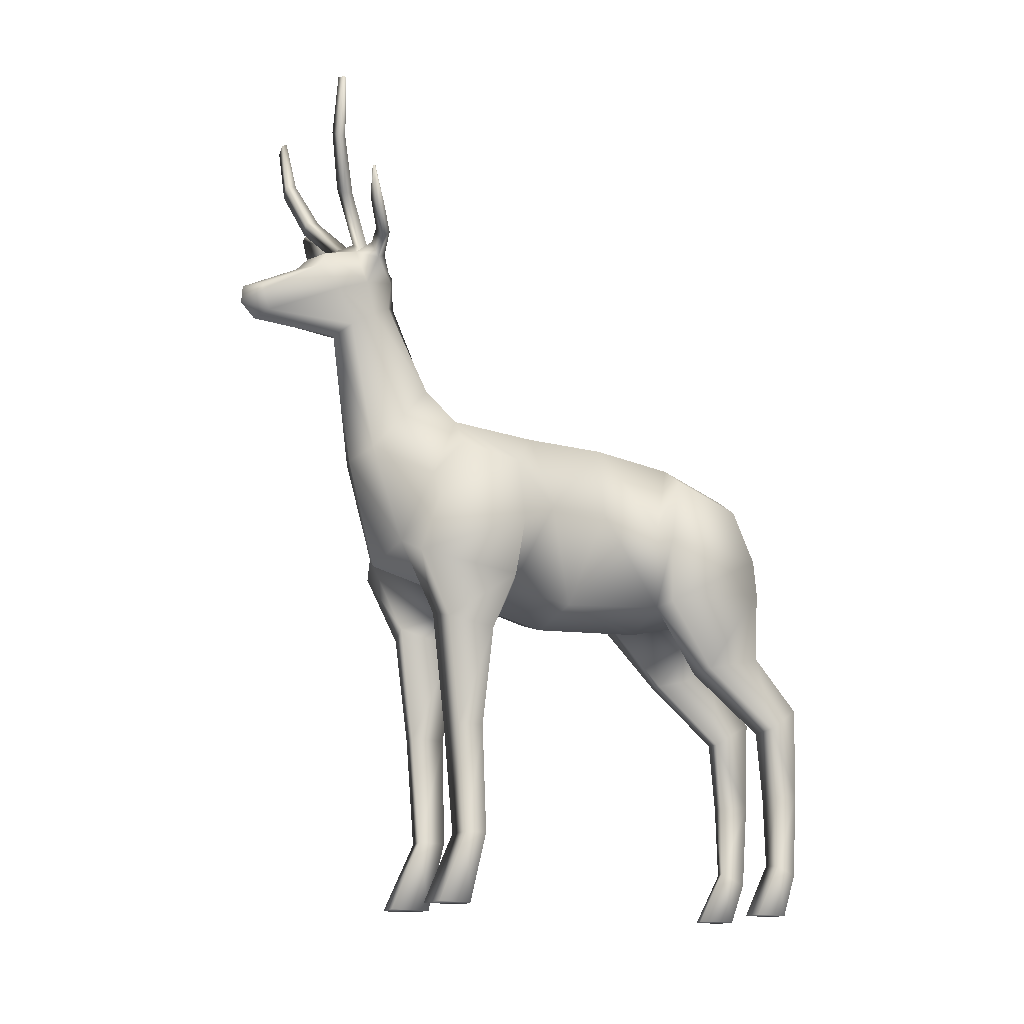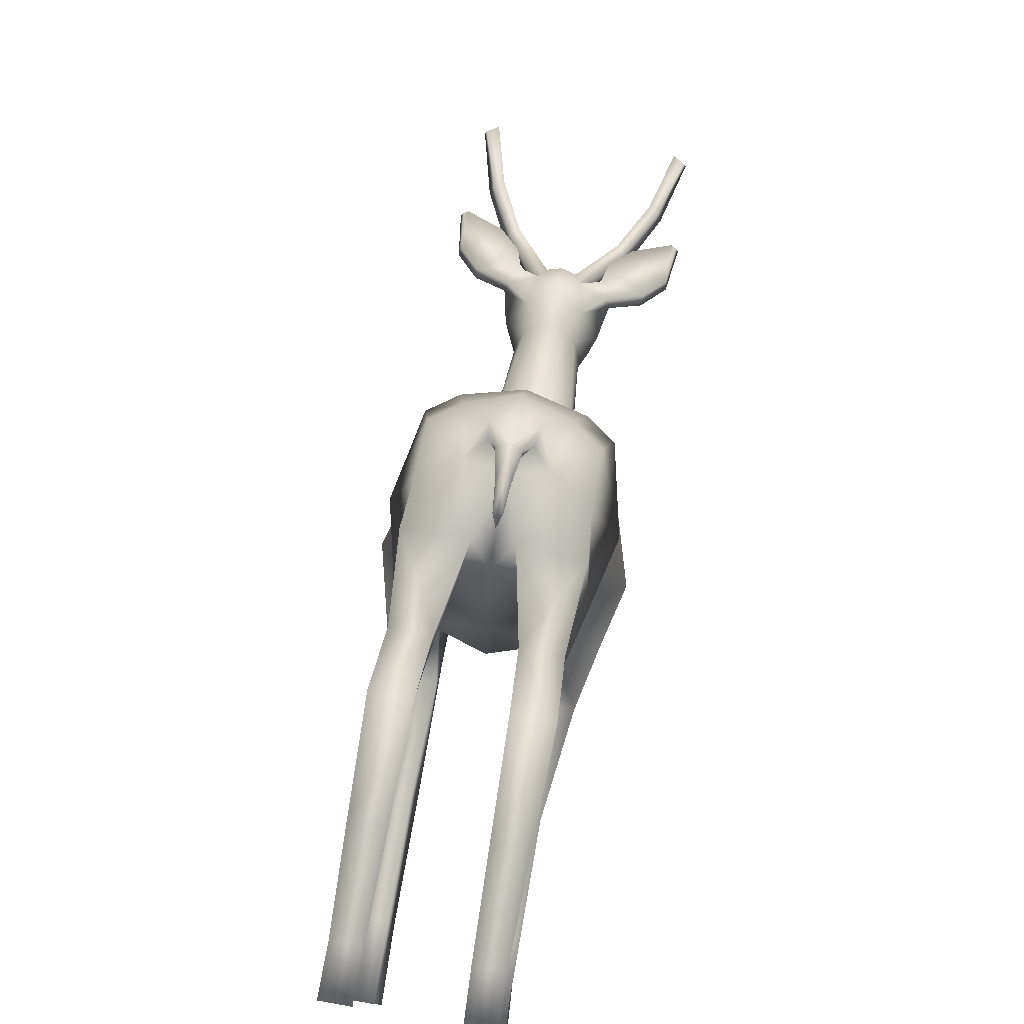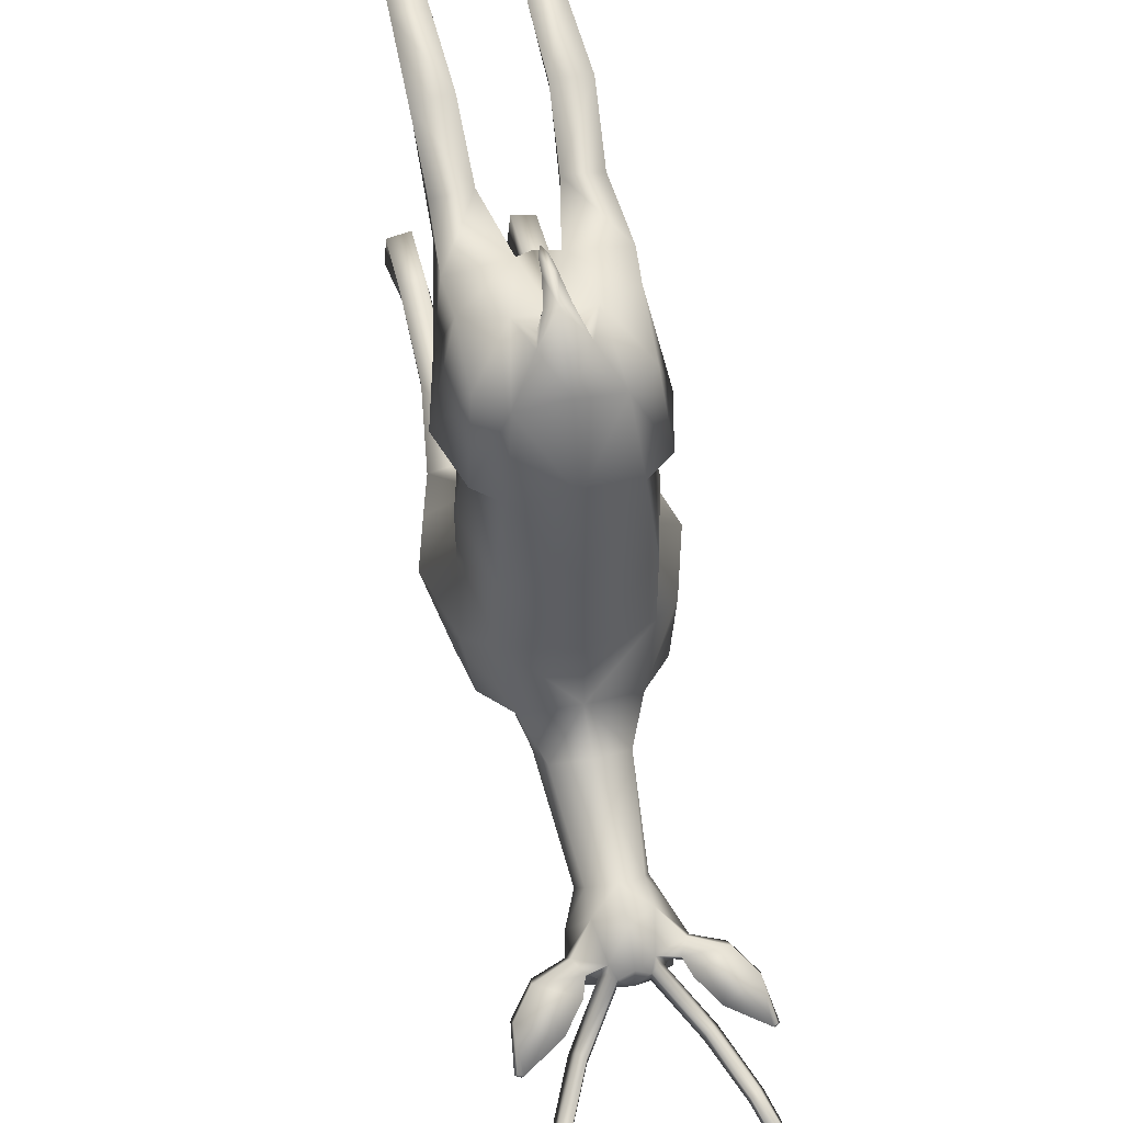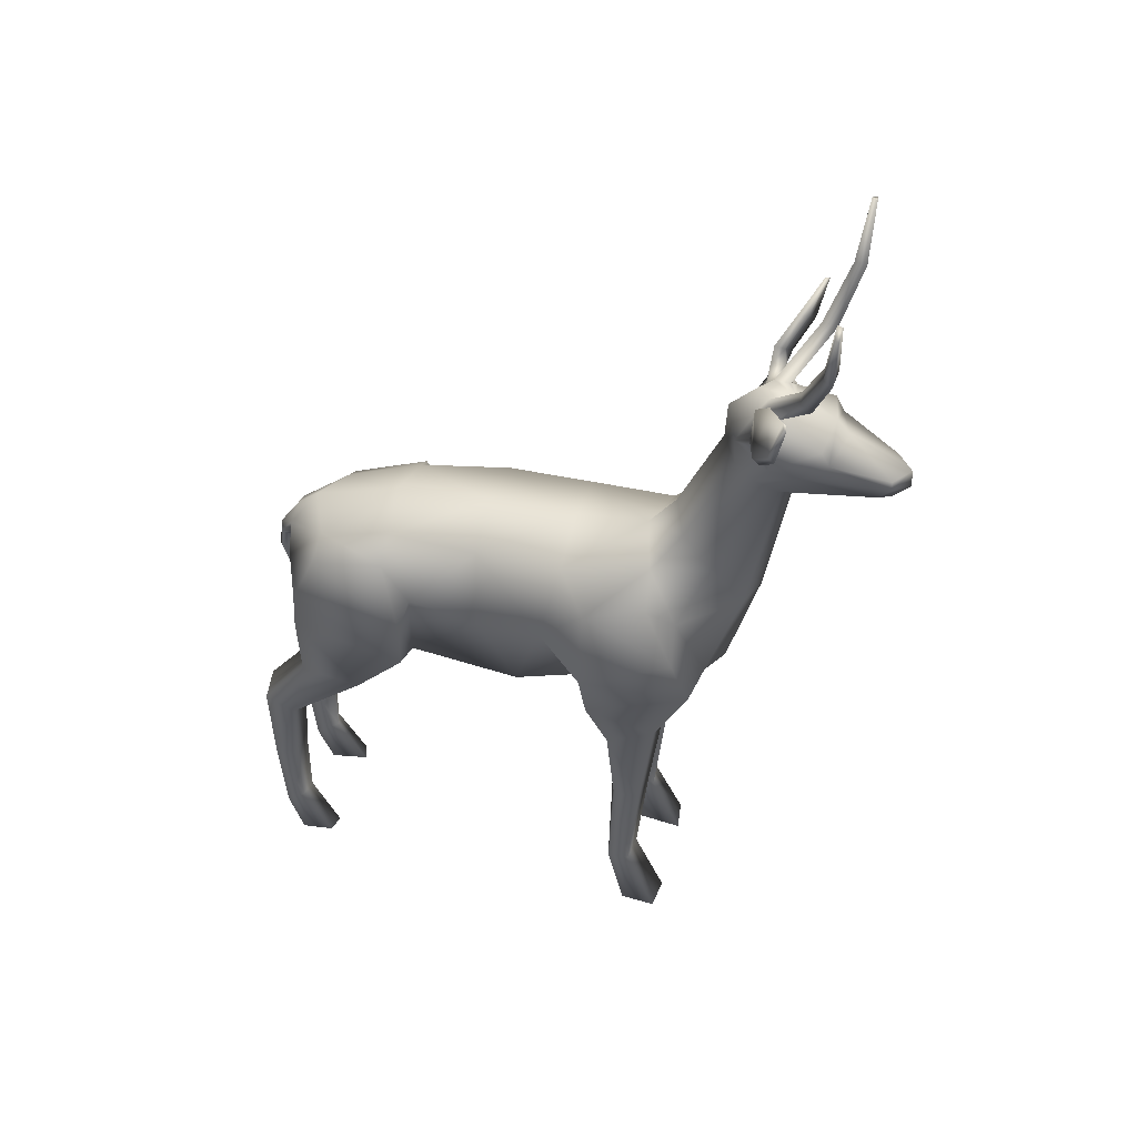
<metadata>
{"format":"obj","ext":"obj","renderer":"f3d","projection":"perspective","resolution":1024,"background":"white","views":[{"elev":-16.3,"azim":63.7,"up":"+Z"},{"elev":78.8,"azim":-170.1,"up":"+Y"},{"elev":55.4,"azim":-12.1,"up":"+Y"},{"elev":45.8,"azim":-75.3,"up":"+Z"}]}
</metadata>
<code>
o deer_Cube.001
v 0.06844 -0.04406 0.4859
v 0.09095 -0.02166 0.7262
v 0.02468 0.3988 0.5165
v 0.02995 0.4062 0.6507
v 0.07734 0.2121 0.4808
v 0.07552 0.2347 0.7132
v 0.06269 -0.2291 0.5422
v 0.07656 -0.1458 0.7417
v 0.05525 -0.2748 0.6897
v 0.05064 -0.1848 0.7941
v 0.03616 -0.3072 0.8928
v 0.03599 -0.2464 0.9298
v 0.02541 0.4066 0.6281
v 0.1189 0.003918 0.6115
v 0.09997 0.2048 0.6078
v 0.08692 -0.1866 0.6507
v 0.05985 -0.2282 0.7443
v 0.0452 -0.2744 0.9129
v 0.02043 -0.4389 0.8995
v 0.05551 -0.3375 0.9406
v 0.03175 -0.4544 0.9251
v 0.05724 -0.3728 0.9721
v 0.02851 -0.4547 0.9382
v 0.03969 -0.2983 1.021
v 0.03786 -0.2434 0.9719
v 0.03162 -0.2821 1.027
v 0.06515 -0.2948 0.9547
v 0.0583 -0.3614 0.9943
v 0.07297 -0.2853 1.047
v 0.1188 -0.2807 1.021
v 0.0649 -0.2715 1.055
v 0.1174 -0.2898 1.01
v 0.05658 -0.2693 1.028
v 0.06861 -0.2681 1.004
v 0.0743 -0.2814 0.9963
v 0.0652 -0.289 1.025
v 0.09375 -0.2938 1.088
v 0.1477 -0.303 1.054
v 0.1047 -0.3084 1.083
v 0.1492 -0.3129 1.046
v 0.1471 -0.3189 1.114
v 0.1542 -0.3211 1.111
v 0.1496 -0.324 1.113
v 0.1574 -0.325 1.109
v 0.139 -0.07087 0.4909
v 0.1072 -0.2147 0.5197
v 0.1594 -0.06495 0.5732
v 0.1275 -0.1923 0.6056
v 0.1171 -0.1515 0.6965
v 0.1296 -0.06232 0.6765
v 0.06641 -0.09773 0.2623
v 0.0601 -0.1529 0.2623
v 0.1014 -0.1082 0.2623
v 0.09839 -0.1456 0.2623
v 0.05913 -0.08353 0.4114
v 0.0614 -0.1739 0.4349
v 0.1028 -0.1657 0.4236
v 0.1202 -0.09955 0.4092
v 0.06641 -0.09409 0.1025
v 0.0601 -0.1377 0.1025
v 0.1014 -0.1017 0.1025
v 0.09839 -0.1324 0.1025
v 0.06641 -0.1189 -8.9e-05
v 0.0601 -0.1828 -8.9e-05
v 0.1014 -0.1265 -8.9e-05
v 0.1047 -0.1775 -8.9e-05
v 0.09095 0.1021 0.7242
v 0.08235 0.04961 0.4667
v 0.1189 0.09517 0.6108
v 0.1055 0.386 0.5168
v 0.1 0.3495 0.6506
v 0.1144 0.2201 0.485
v 0.1126 0.239 0.686
v 0.1004 0.3848 0.5708
v 0.137 0.2091 0.5805
v 0.04664 0.3938 0.4076
v 0.05582 0.293 0.382
v 0.09812 0.386 0.4069
v 0.09286 0.3011 0.3862
v 0.05081 0.4604 0.3274
v 0.05999 0.4049 0.2925
v 0.1023 0.4526 0.3267
v 0.09703 0.4129 0.2967
v 0.0567 0.4464 0.06041
v 0.06588 0.4116 0.0796
v 0.09469 0.4444 0.06292
v 0.08944 0.419 0.07739
v 0.05888 0.4241 -8.9e-05
v 0.06807 0.369 -8.9e-05
v 0.09688 0.4221 -8.9e-05
v 0.09162 0.3763 -8.9e-05
v 0.09849 0.4508 0.1902
v 0.05376 0.4557 0.1893
v 0.06294 0.4113 0.1857
v 0.09323 0.419 0.1867
v 0.06298 0.3452 0.6778
v 0.04795 0.4064 0.6022
v 0.008896 0.4346 0.5759
v 0.006161 0.4258 0.5759
v 0.0109 0.421 0.6071
v 0.01544 0.429 0.6155
v 0.005913 0.4272 0.5431
v 0.005759 0.423 0.544
v 0.02751 -0.2701 1.021
v 0.04997 -0.3095 1.01
v 0.02046 -0.2814 1.037
v 0.02014 -0.3035 1.035
v 0.1488 -0.3754 1.254
v 0.1461 -0.3699 1.255
v 0.1295 -0.3691 1.265
v 0.1292 -0.3768 1.262
v 0.1257 -0.3718 1.164
v 0.08988 -0.3465 1.087
v 0.1195 -0.3591 1.169
v 0.08181 -0.3303 1.093
v 0.1067 -0.3585 1.179
v 0.07065 -0.3296 1.103
v 0.07033 -0.3517 1.101
v 0.1066 -0.3757 1.177
v -0 -0.06256 0.4656
v -0 -0.02166 0.747
v 0 0.3743 0.4894
v 0 0.4039 0.6655
v -0.06844 -0.04406 0.4859
v -0.09095 -0.02166 0.7262
v -0.02468 0.3988 0.5165
v -0.02995 0.4062 0.6507
v 0 0.2121 0.4509
v 0 0.2479 0.7293
v -0.07734 0.2121 0.4808
v -0.07552 0.2347 0.7132
v -0 -0.2482 0.5139
v -0 -0.1251 0.7576
v -0.06269 -0.2291 0.5422
v -0.07656 -0.1458 0.7417
v -0 -0.2924 0.6785
v -0 -0.1641 0.8101
v -0.05525 -0.2748 0.6897
v -0.05064 -0.1848 0.7941
v -0 -0.3247 0.8816
v -0 -0.224 0.9442
v -0.03616 -0.3072 0.8928
v -0.03599 -0.2464 0.9298
v 0 0.4087 0.6211
v -0.02541 0.4066 0.6281
v -0.1189 0.003918 0.6115
v -0.09997 0.2048 0.6078
v -0.08692 -0.1866 0.6507
v -0.05985 -0.2282 0.7443
v -0.0452 -0.2744 0.9129
v -0 -0.4564 0.8883
v -0.02043 -0.4389 0.8995
v -0.05551 -0.3375 0.9406
v -0.03175 -0.4544 0.9251
v -0.05724 -0.3728 0.9721
v -0.02851 -0.4547 0.9382
v -0.0397 -0.2983 1.021
v -0 -0.3904 0.9832
v -0 -0.4769 0.9382
v -0 -0.3141 1.033
v -0 -0.4787 0.9114
v -0 -0.2266 0.9994
v -0.03786 -0.2434 0.9719
v -0 -0.2645 1.037
v -0.03162 -0.2821 1.027
v -0.06515 -0.2948 0.9547
v -0.0583 -0.3614 0.9943
v -0 -0.3716 1.004
v -0.07297 -0.2853 1.047
v -0.1188 -0.2807 1.021
v -0.0649 -0.2715 1.055
v -0.1174 -0.2898 1.01
v -0.05658 -0.2693 1.028
v -0.06861 -0.2681 1.004
v -0.0743 -0.2814 0.9963
v -0.0652 -0.289 1.025
v -0.09375 -0.2938 1.088
v -0.1477 -0.303 1.054
v -0.1047 -0.3084 1.083
v -0.1492 -0.3129 1.046
v -0.1471 -0.3189 1.114
v -0.1542 -0.3211 1.111
v -0.1496 -0.324 1.113
v -0.1574 -0.325 1.109
v -0.139 -0.07087 0.4909
v -0.1072 -0.2147 0.5197
v -0.1594 -0.06495 0.5732
v -0.1275 -0.1923 0.6056
v -0.1171 -0.1515 0.6965
v -0.1296 -0.06232 0.6765
v -0.06641 -0.09773 0.2623
v -0.0601 -0.1529 0.2623
v -0.1014 -0.1082 0.2623
v -0.09839 -0.1456 0.2623
v -0.05913 -0.08353 0.4114
v -0.0614 -0.1739 0.4349
v -0.1028 -0.1657 0.4236
v -0.1202 -0.09955 0.4092
v -0.06641 -0.09409 0.1025
v -0.0601 -0.1377 0.1025
v -0.1014 -0.1017 0.1025
v -0.09839 -0.1324 0.1025
v -0.06641 -0.1189 -8.9e-05
v -0.0601 -0.1828 -8.9e-05
v -0.1014 -0.1265 -8.9e-05
v -0.1047 -0.1775 -8.9e-05
v 0 0.04036 0.4416
v -0.09095 0.1021 0.7242
v 0 0.1087 0.7426
v -0.08235 0.04961 0.4667
v -0.1189 0.09517 0.6108
v -0.1055 0.386 0.5168
v -0.1 0.3495 0.6506
v -0.1144 0.2201 0.485
v -0.1126 0.239 0.686
v -0.1004 0.3848 0.5708
v -0.137 0.2091 0.5805
v -0.04664 0.3938 0.4076
v -0.05582 0.293 0.382
v -0.09812 0.386 0.4069
v -0.09286 0.3011 0.3862
v -0.05081 0.4604 0.3274
v -0.05999 0.4049 0.2925
v -0.1023 0.4526 0.3267
v -0.09703 0.4129 0.2967
v -0.0567 0.4464 0.06041
v -0.06588 0.4116 0.0796
v -0.09469 0.4444 0.06292
v -0.08944 0.419 0.07739
v -0.05888 0.4241 -8.9e-05
v -0.06807 0.369 -8.9e-05
v -0.09688 0.4221 -8.9e-05
v -0.09162 0.3763 -8.9e-05
v -0.09849 0.4508 0.1902
v -0.05376 0.4557 0.1893
v -0.06294 0.4113 0.1857
v -0.09323 0.419 0.1867
v 0 0.3708 0.6929
v -0.06298 0.3452 0.6778
v -0.04795 0.4064 0.6022
v 0 0.3945 0.5973
v 0 0.4404 0.5735
v -0.008896 0.4346 0.5759
v 0 0.423 0.5735
v -0.006161 0.4258 0.5759
v 0 0.419 0.6043
v -0.0109 0.421 0.6071
v -0.01544 0.429 0.6155
v 0 0.4343 0.6208
v 0 0.425 0.5275
v -0.005913 0.4272 0.5431
v 0 0.4193 0.5284
v -0.005759 0.423 0.544
v -0.02751 -0.2701 1.021
v -0.04997 -0.3095 1.01
v -0.02046 -0.2814 1.037
v -0.02014 -0.3035 1.035
v -0.1488 -0.3754 1.254
v -0.1461 -0.3699 1.255
v -0.1295 -0.3691 1.265
v -0.1292 -0.3768 1.262
v -0.1257 -0.3718 1.164
v -0.08988 -0.3465 1.087
v -0.1195 -0.3591 1.169
v -0.08181 -0.3303 1.093
v -0.1067 -0.3585 1.179
v -0.07065 -0.3296 1.103
v -0.07033 -0.3517 1.101
v -0.1066 -0.3757 1.177
f 96 129 6
f 246 99 100
f 67 14 69
f 120 7 132
f 207 1 120
f 67 121 2
f 122 5 128
f 96 73 71
f 7 136 132
f 2 133 8
f 55 52 56
f 9 140 136
f 133 10 8
f 8 17 16
f 137 12 10
f 10 18 17
f 17 11 9
f 20 18 27
f 16 9 7
f 8 50 2
f 3 74 70
f 68 14 1
f 241 3 122
f 19 140 11
f 20 19 11
f 22 21 20
f 22 168 158
f 158 23 22
f 21 159 161
f 19 161 151
f 141 25 12
f 162 104 25
f 116 111 110
f 28 20 27
f 33 30 34
f 12 27 18
f 28 27 105
f 168 105 160
f 32 39 29
f 36 32 29
f 35 30 32
f 33 29 31
f 104 36 33
f 25 35 27
f 105 35 36
f 104 34 25
f 38 41 42
f 29 37 31
f 30 40 32
f 30 37 38
f 42 43 44
f 39 44 43
f 39 41 37
f 38 44 40
f 50 48 47
f 47 46 45
f 16 49 8
f 14 50 47
f 1 47 45
f 7 48 16
f 54 60 62
f 58 54 53
f 57 52 54
f 55 53 51
f 1 58 55
f 46 56 57
f 45 57 58
f 1 56 7
f 60 63 64
f 53 62 61
f 51 61 59
f 51 60 52
f 64 65 66
f 60 66 62
f 62 65 61
f 61 63 59
f 5 69 68
f 6 209 67
f 128 68 207
f 15 67 69
f 71 75 74
f 74 72 70
f 15 73 6
f 97 71 74
f 5 79 72
f 5 75 15
f 79 81 83
f 70 76 3
f 3 77 5
f 70 79 78
f 93 86 84
f 78 83 82
f 76 82 80
f 76 81 77
f 86 88 84
f 93 85 94
f 95 85 87
f 92 87 86
f 88 91 89
f 85 88 89
f 85 91 87
f 87 90 86
f 83 92 82
f 81 95 83
f 81 93 94
f 80 92 93
f 4 238 96
f 4 97 13
f 13 241 144
f 244 103 99
f 249 98 242
f 100 98 101
f 13 101 4
f 4 249 123
f 144 100 13
f 250 103 252
f 242 102 250
f 99 102 98
f 106 104 164
f 24 104 26
f 106 160 107
f 107 105 24
f 116 109 114
f 24 115 113
f 119 108 111
f 111 109 110
f 106 115 26
f 107 113 118
f 107 117 106
f 116 118 119
f 117 114 115
f 113 114 112
f 112 118 113
f 114 108 112
f 239 129 238
f 245 246 247
f 146 208 211
f 120 134 124
f 207 124 210
f 208 121 209
f 122 130 126
f 239 215 131
f 136 134 132
f 125 133 121
f 192 195 196
f 140 138 136
f 139 133 135
f 149 135 148
f 143 137 139
f 150 139 149
f 142 149 138
f 150 153 166
f 138 148 134
f 190 135 125
f 126 216 240
f 210 146 211
f 126 241 122
f 140 152 142
f 152 153 142
f 154 155 153
f 155 168 167
f 156 158 155
f 159 154 161
f 161 152 151
f 163 141 143
f 254 162 163
f 266 261 269
f 167 153 155
f 170 173 174
f 166 143 150
f 167 255 166
f 168 255 167
f 179 172 169
f 176 172 175
f 175 170 174
f 173 169 176
f 254 176 255
f 175 163 166
f 255 175 166
f 174 254 163
f 178 181 177
f 177 169 171
f 180 170 172
f 170 177 171
f 182 183 181
f 179 184 180
f 181 179 177
f 184 178 180
f 188 190 187
f 186 187 185
f 189 148 135
f 146 190 125
f 124 187 146
f 188 134 148
f 194 200 192
f 198 194 197
f 197 192 196
f 195 193 198
f 124 198 185
f 186 196 134
f 185 197 186
f 196 124 134
f 200 203 199
f 193 202 194
f 191 201 193
f 200 191 192
f 204 205 203
f 206 200 202
f 205 202 201
f 203 201 199
f 130 211 147
f 131 209 129
f 128 210 130
f 147 208 131
f 217 213 216
f 214 216 212
f 215 147 131
f 240 213 239
f 221 130 214
f 217 130 147
f 221 223 219
f 218 212 126
f 219 126 130
f 212 221 214
f 235 228 234
f 220 225 221
f 218 224 220
f 223 218 219
f 230 228 226
f 227 235 236
f 237 227 236
f 234 229 237
f 233 230 231
f 227 230 226
f 233 227 229
f 232 229 228
f 234 225 224
f 237 223 225
f 223 235 222
f 222 234 224
f 127 238 123
f 240 127 145
f 241 145 144
f 253 244 245
f 249 243 248
f 243 247 248
f 248 145 127
f 249 127 123
f 247 144 145
f 253 250 252
f 242 251 243
f 251 245 243
f 256 254 165
f 254 157 165
f 160 256 257
f 255 257 157
f 259 266 264
f 157 265 165
f 269 258 262
f 261 259 258
f 265 256 165
f 257 263 157
f 267 257 256
f 268 266 269
f 264 267 265
f 263 264 265
f 262 268 269
f 258 264 262
f 96 238 129
f 246 244 99
f 67 2 14
f 120 1 7
f 207 68 1
f 67 209 121
f 122 3 5
f 96 6 73
f 7 9 136
f 2 121 133
f 55 51 52
f 9 11 140
f 133 137 10
f 8 10 17
f 137 141 12
f 10 12 18
f 17 18 11
f 20 11 18
f 16 17 9
f 8 49 50
f 3 97 74
f 68 69 14
f 241 97 3
f 19 151 140
f 20 21 19
f 22 23 21
f 22 28 168
f 158 159 23
f 21 23 159
f 19 21 161
f 141 162 25
f 162 164 104
f 116 119 111
f 28 22 20
f 33 31 30
f 12 25 27
f 168 28 105
f 32 40 39
f 36 35 32
f 35 34 30
f 33 36 29
f 104 105 36
f 25 34 35
f 105 27 35
f 104 33 34
f 38 37 41
f 29 39 37
f 30 38 40
f 30 31 37
f 42 41 43
f 39 40 44
f 39 43 41
f 38 42 44
f 50 49 48
f 47 48 46
f 16 48 49
f 14 2 50
f 1 14 47
f 7 46 48
f 54 52 60
f 58 57 54
f 57 56 52
f 55 58 53
f 1 45 58
f 46 7 56
f 45 46 57
f 1 55 56
f 60 59 63
f 53 54 62
f 51 53 61
f 51 59 60
f 64 63 65
f 60 64 66
f 62 66 65
f 61 65 63
f 5 15 69
f 6 129 209
f 128 5 68
f 15 6 67
f 71 73 75
f 74 75 72
f 15 75 73
f 97 96 71
f 5 77 79
f 5 72 75
f 79 77 81
f 70 78 76
f 3 76 77
f 70 72 79
f 93 92 86
f 78 79 83
f 76 78 82
f 76 80 81
f 86 90 88
f 93 84 85
f 95 94 85
f 92 95 87
f 88 90 91
f 85 84 88
f 85 89 91
f 87 91 90
f 83 95 92
f 81 94 95
f 81 80 93
f 80 82 92
f 4 123 238
f 4 96 97
f 13 97 241
f 244 252 103
f 249 101 98
f 100 99 98
f 13 100 101
f 4 101 249
f 144 246 100
f 250 102 103
f 242 98 102
f 99 103 102
f 106 26 104
f 24 105 104
f 106 164 160
f 107 160 105
f 116 110 109
f 24 26 115
f 119 112 108
f 111 108 109
f 106 117 115
f 107 24 113
f 107 118 117
f 116 117 118
f 117 116 114
f 113 115 114
f 112 119 118
f 114 109 108
f 239 131 129
f 245 244 246
f 146 125 208
f 120 132 134
f 207 120 124
f 208 125 121
f 122 128 130
f 239 213 215
f 136 138 134
f 125 135 133
f 192 191 195
f 140 142 138
f 139 137 133
f 149 139 135
f 143 141 137
f 150 143 139
f 142 150 149
f 150 142 153
f 138 149 148
f 190 189 135
f 126 212 216
f 210 124 146
f 126 240 241
f 140 151 152
f 152 154 153
f 154 156 155
f 155 158 168
f 156 159 158
f 159 156 154
f 161 154 152
f 163 162 141
f 254 164 162
f 266 260 261
f 167 166 153
f 170 171 173
f 166 163 143
f 168 160 255
f 179 180 172
f 176 169 172
f 175 172 170
f 173 171 169
f 254 173 176
f 175 174 163
f 255 176 175
f 174 173 254
f 178 182 181
f 177 179 169
f 180 178 170
f 170 178 177
f 182 184 183
f 179 183 184
f 181 183 179
f 184 182 178
f 188 189 190
f 186 188 187
f 189 188 148
f 146 187 190
f 124 185 187
f 188 186 134
f 194 202 200
f 198 193 194
f 197 194 192
f 195 191 193
f 124 195 198
f 186 197 196
f 185 198 197
f 196 195 124
f 200 204 203
f 193 201 202
f 191 199 201
f 200 199 191
f 204 206 205
f 206 204 200
f 205 206 202
f 203 205 201
f 130 210 211
f 131 208 209
f 128 207 210
f 147 211 208
f 217 215 213
f 214 217 216
f 215 217 147
f 240 216 213
f 221 219 130
f 217 214 130
f 221 225 223
f 218 220 212
f 219 218 126
f 212 220 221
f 235 226 228
f 220 224 225
f 218 222 224
f 223 222 218
f 230 232 228
f 227 226 235
f 237 229 227
f 234 228 229
f 233 232 230
f 227 231 230
f 233 231 227
f 232 233 229
f 234 237 225
f 237 236 223
f 223 236 235
f 222 235 234
f 127 239 238
f 240 239 127
f 241 240 145
f 253 252 244
f 249 242 243
f 243 245 247
f 248 247 145
f 249 248 127
f 247 246 144
f 253 251 250
f 242 250 251
f 251 253 245
f 256 164 254
f 254 255 157
f 160 164 256
f 255 160 257
f 259 260 266
f 157 263 265
f 269 261 258
f 261 260 259
f 265 267 256
f 257 268 263
f 267 268 257
f 268 267 266
f 264 266 267
f 263 262 264
f 262 263 268
f 258 259 264

</code>
